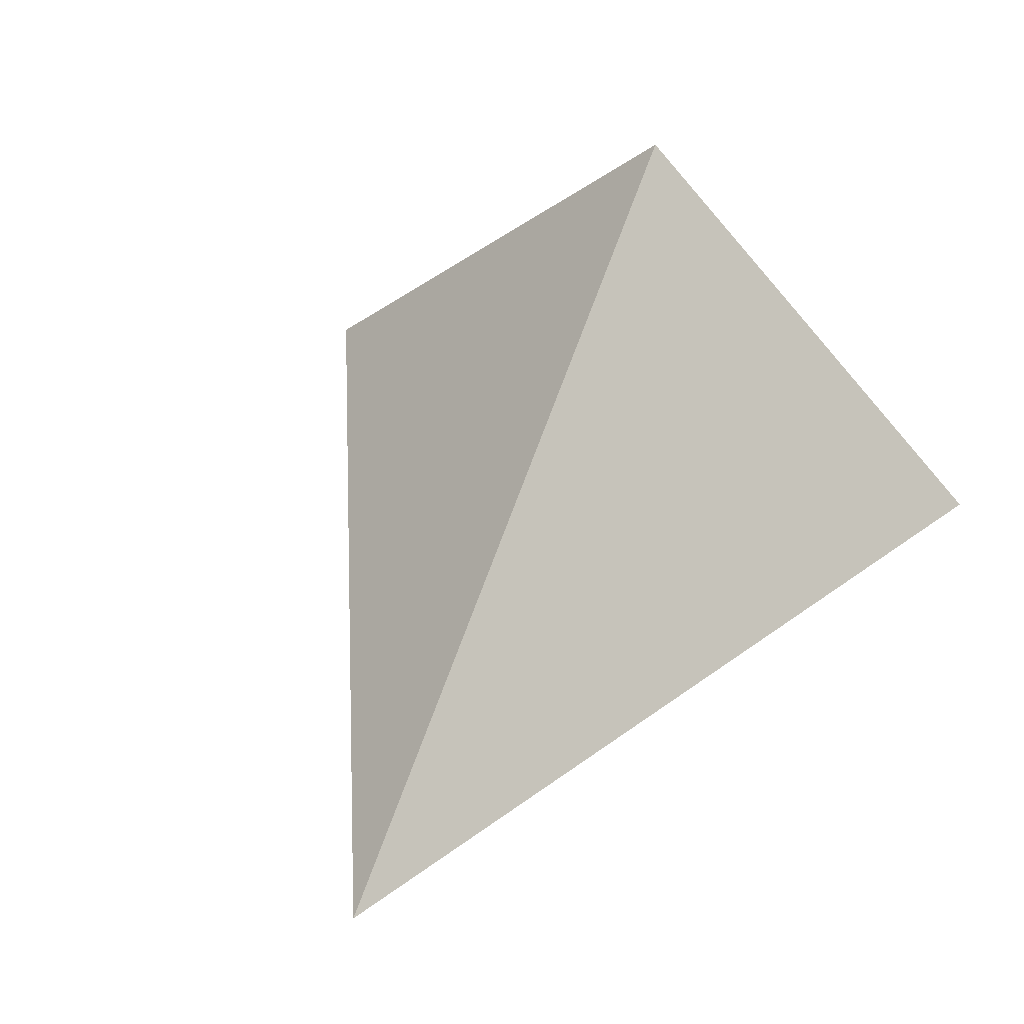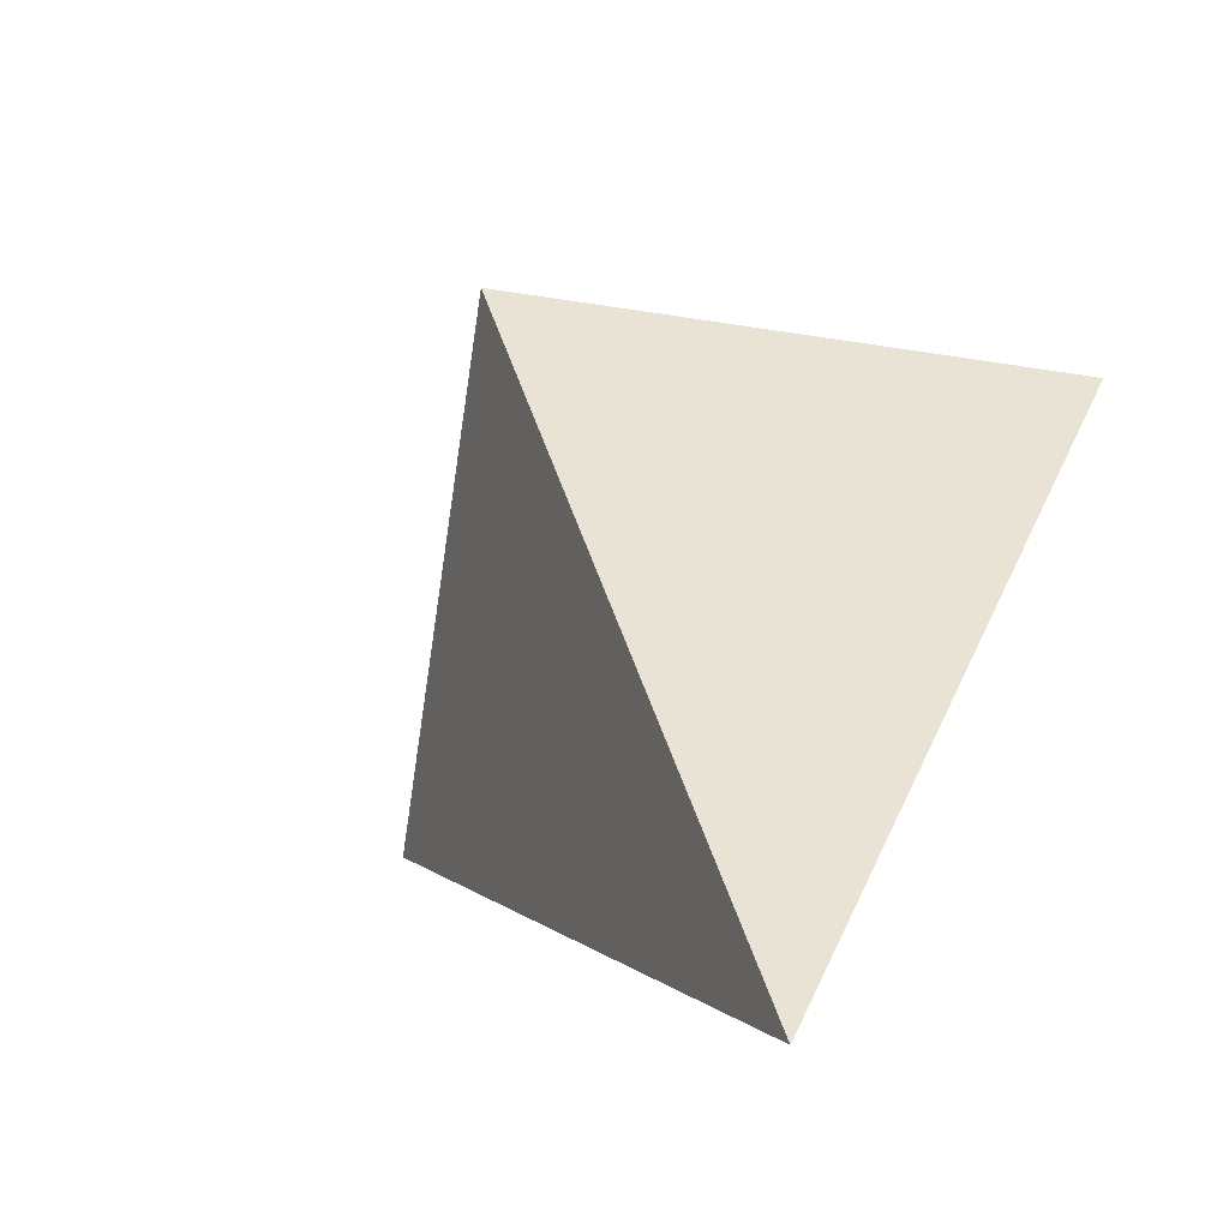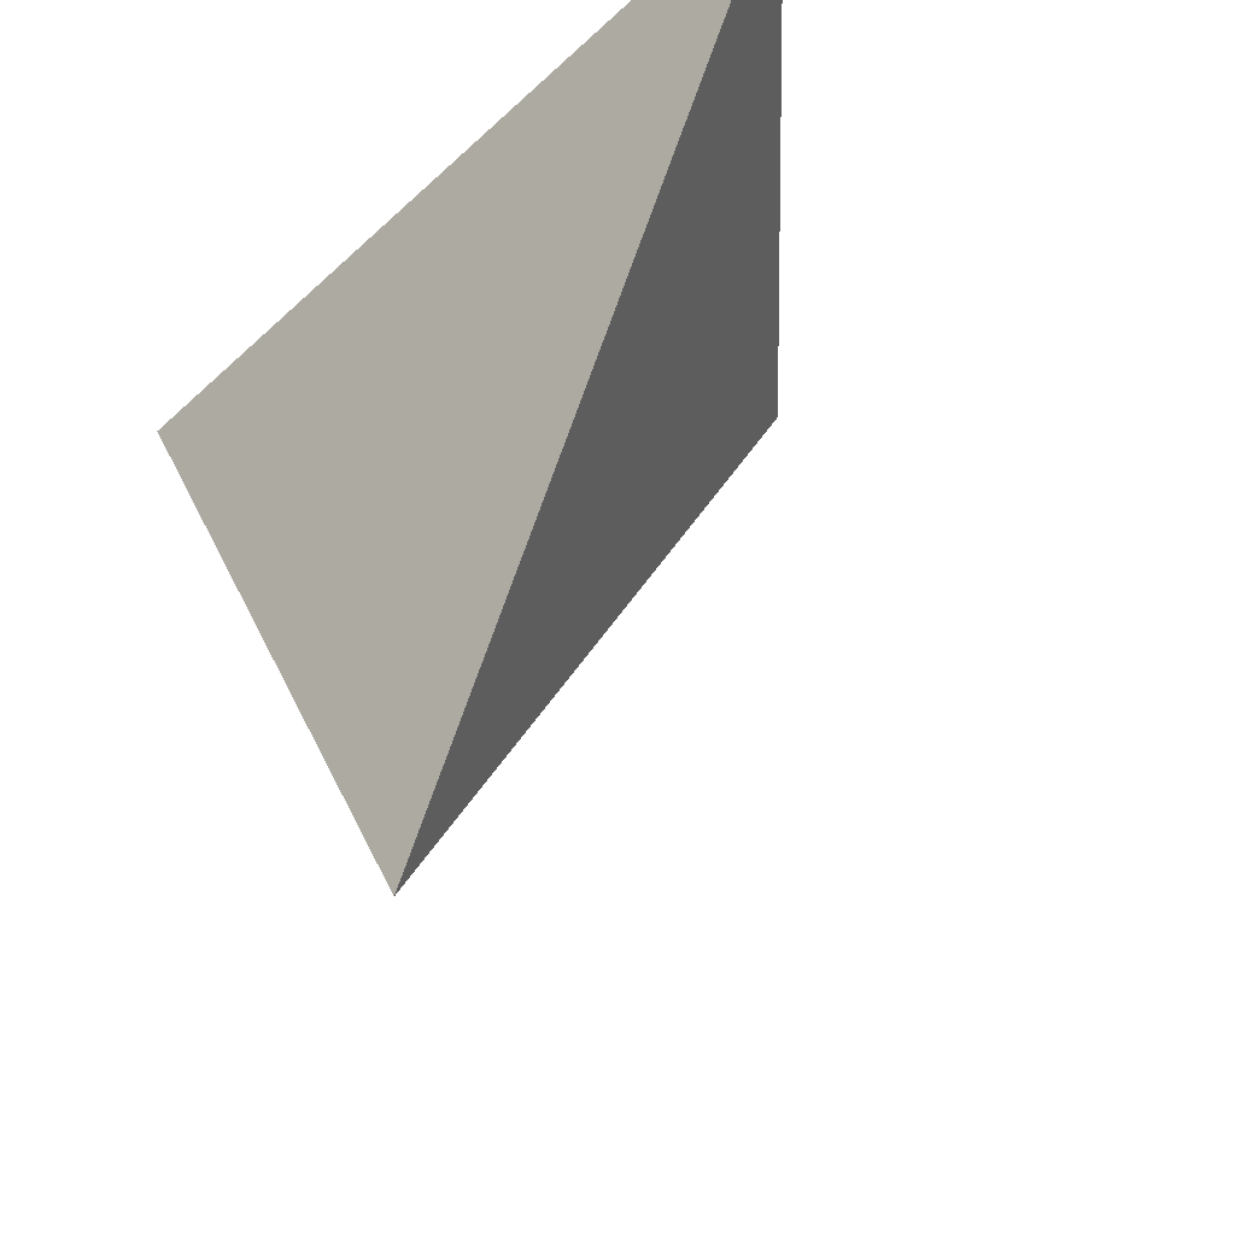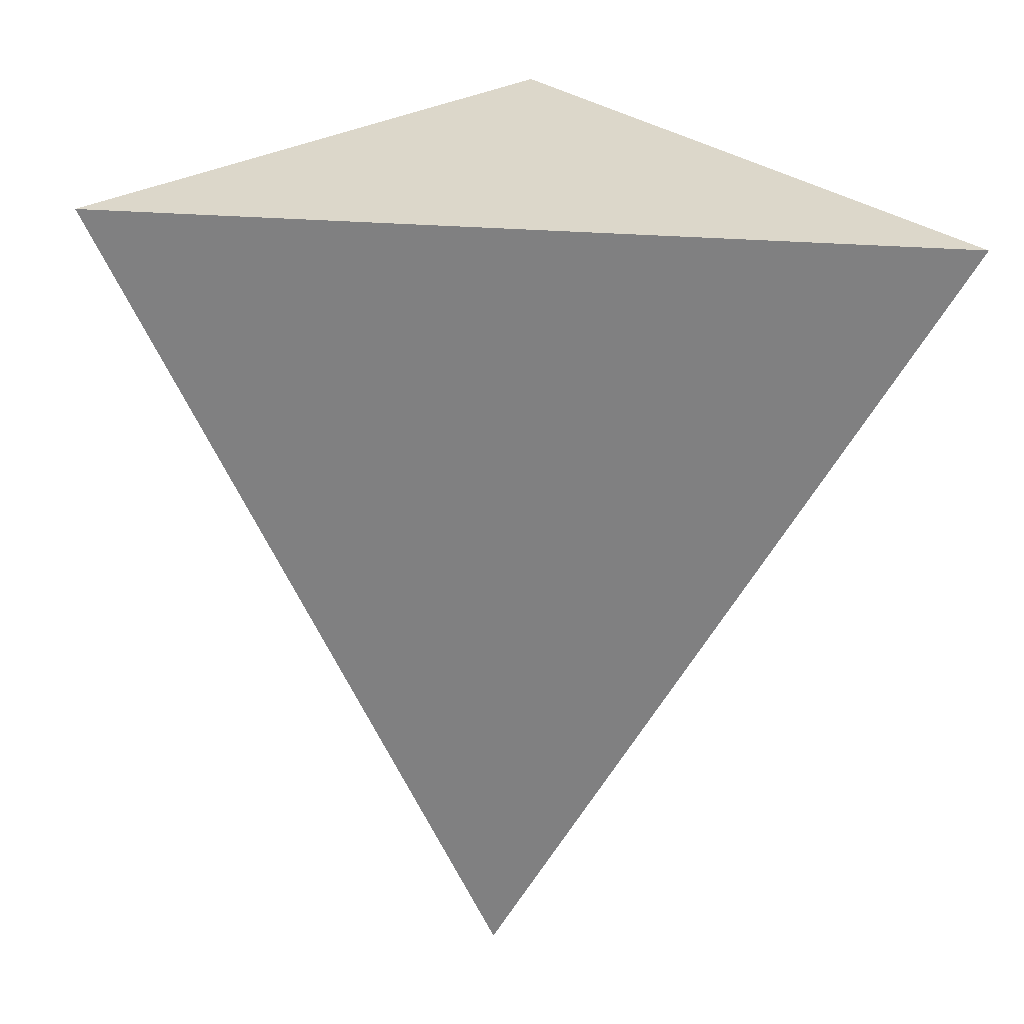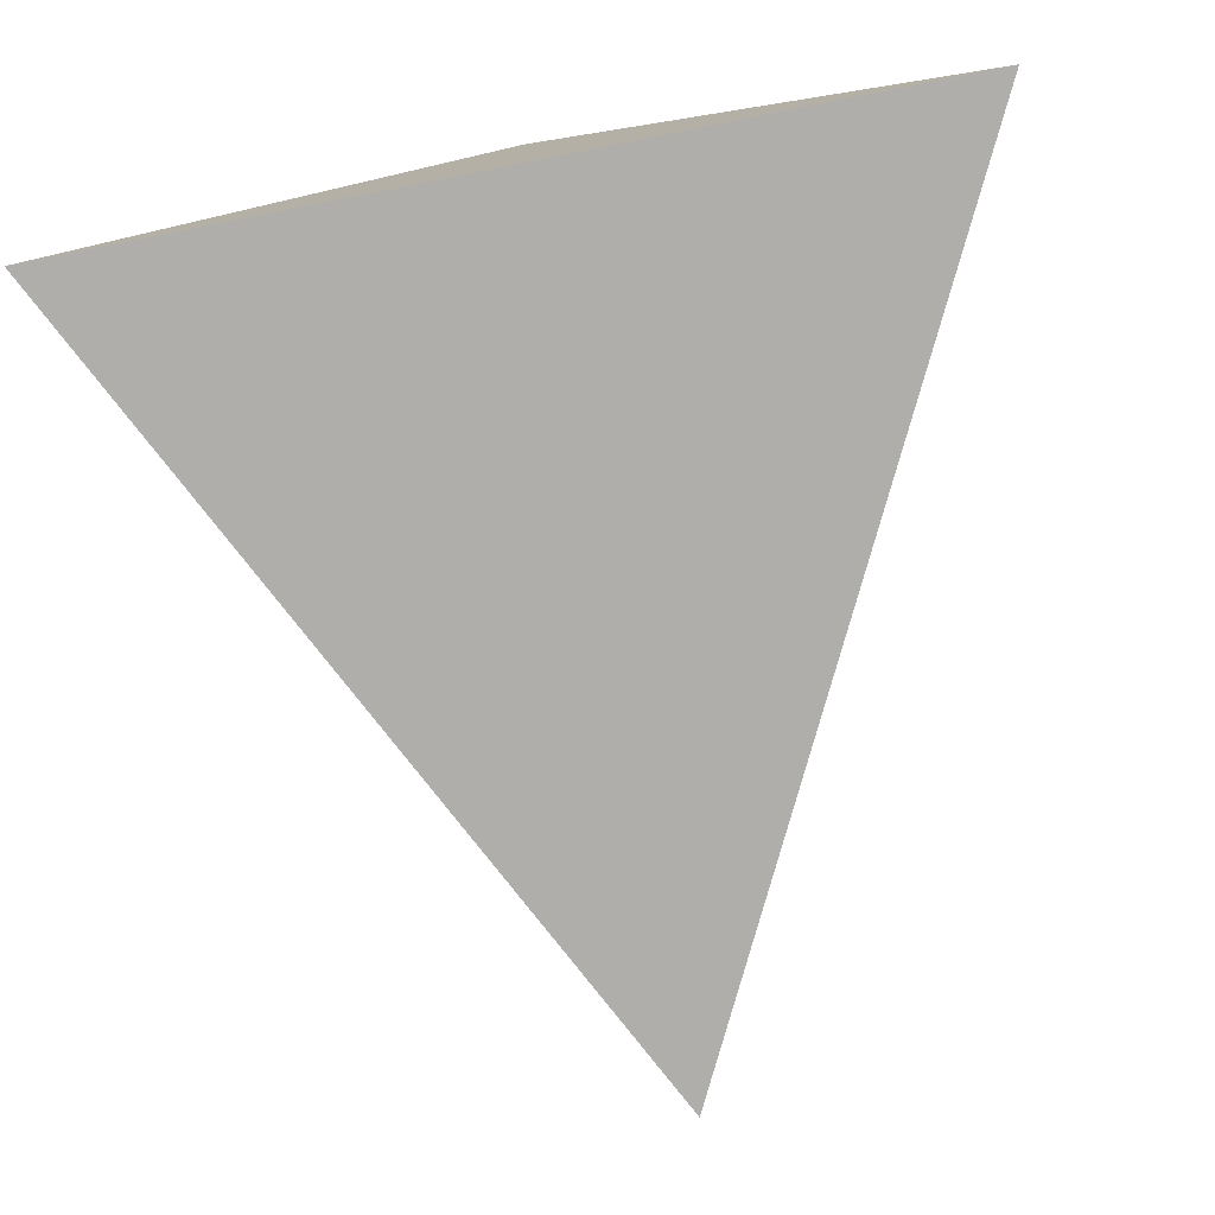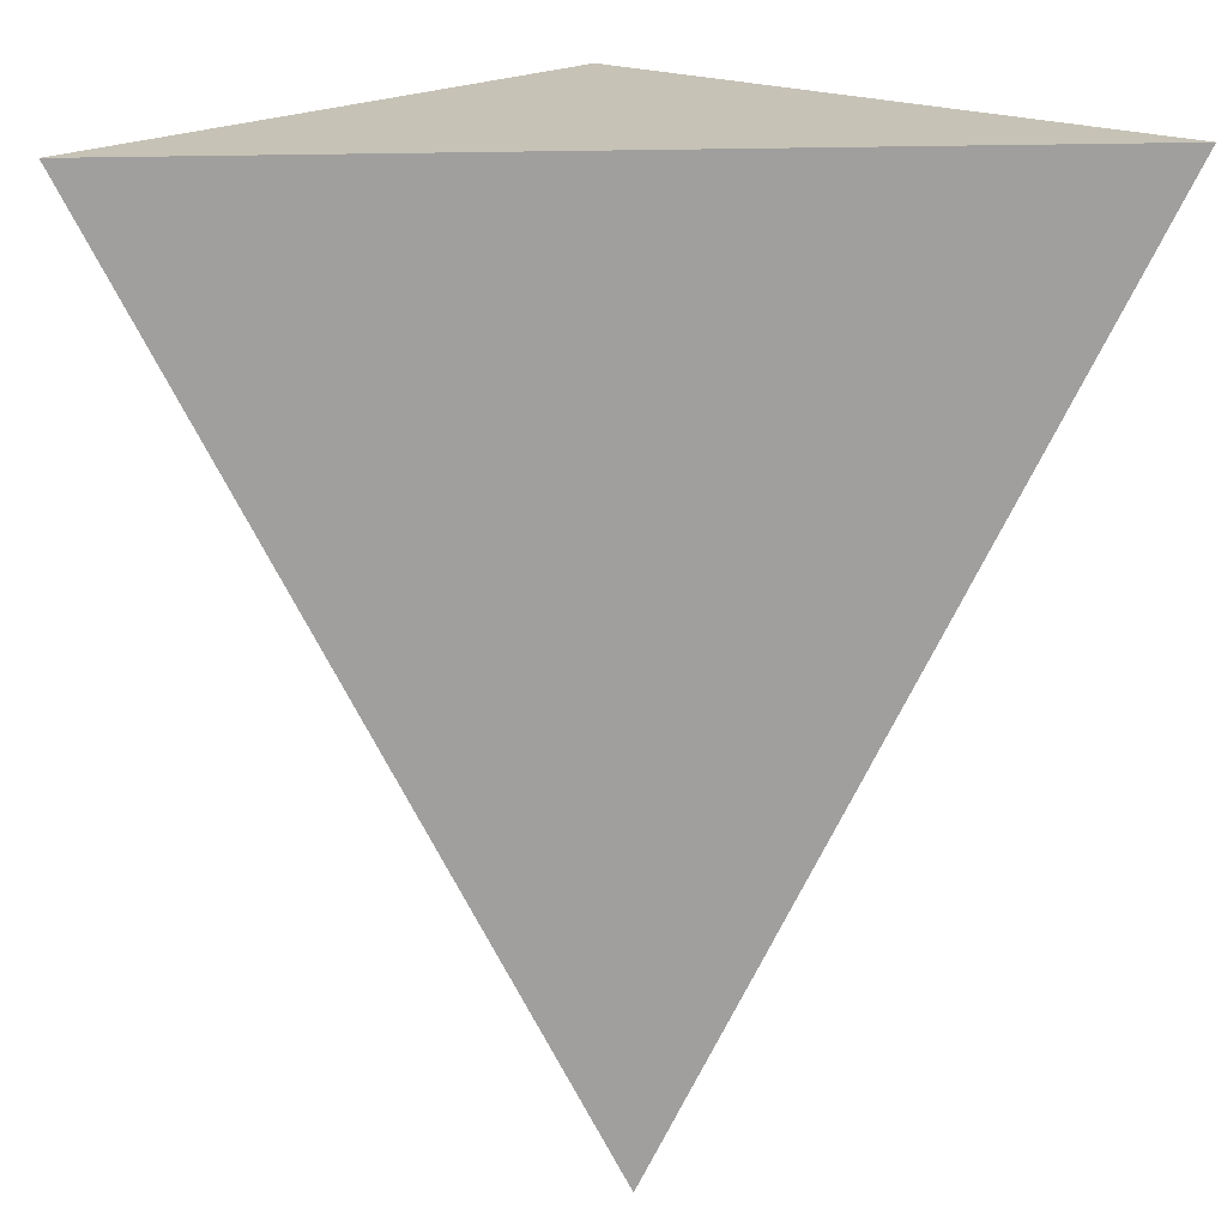
<metadata>
{"format":"obj","ext":"obj","renderer":"f3d","projection":"perspective","resolution":1024,"background":"white","views":[{"elev":45.2,"azim":23.1,"up":"+Z"},{"elev":-69.4,"azim":36.5,"up":"+Y"},{"elev":-45.6,"azim":-133.3,"up":"+Y"},{"elev":-60.1,"azim":177.2,"up":"+Z"},{"elev":-77.7,"azim":-168.9,"up":"+Z"},{"elev":18.9,"azim":175.6,"up":"+Y"}]}
</metadata>
<code>
o obj_0
v 0 -100 0
v -50 0 0
v 0 0 50
v 50 0 0
g group_0_15277357
f 1 2 3
f 1 3 4
f 1 2 4
f 2 3 4

</code>
